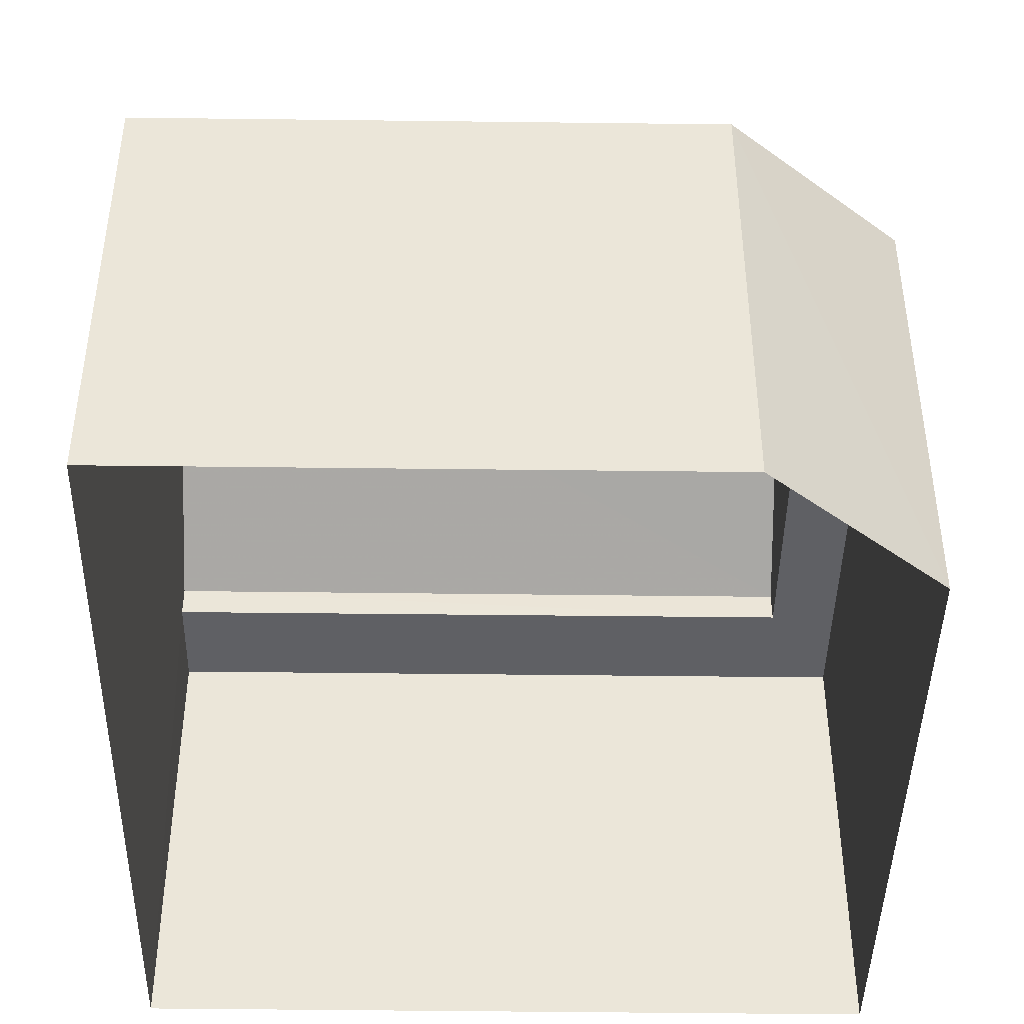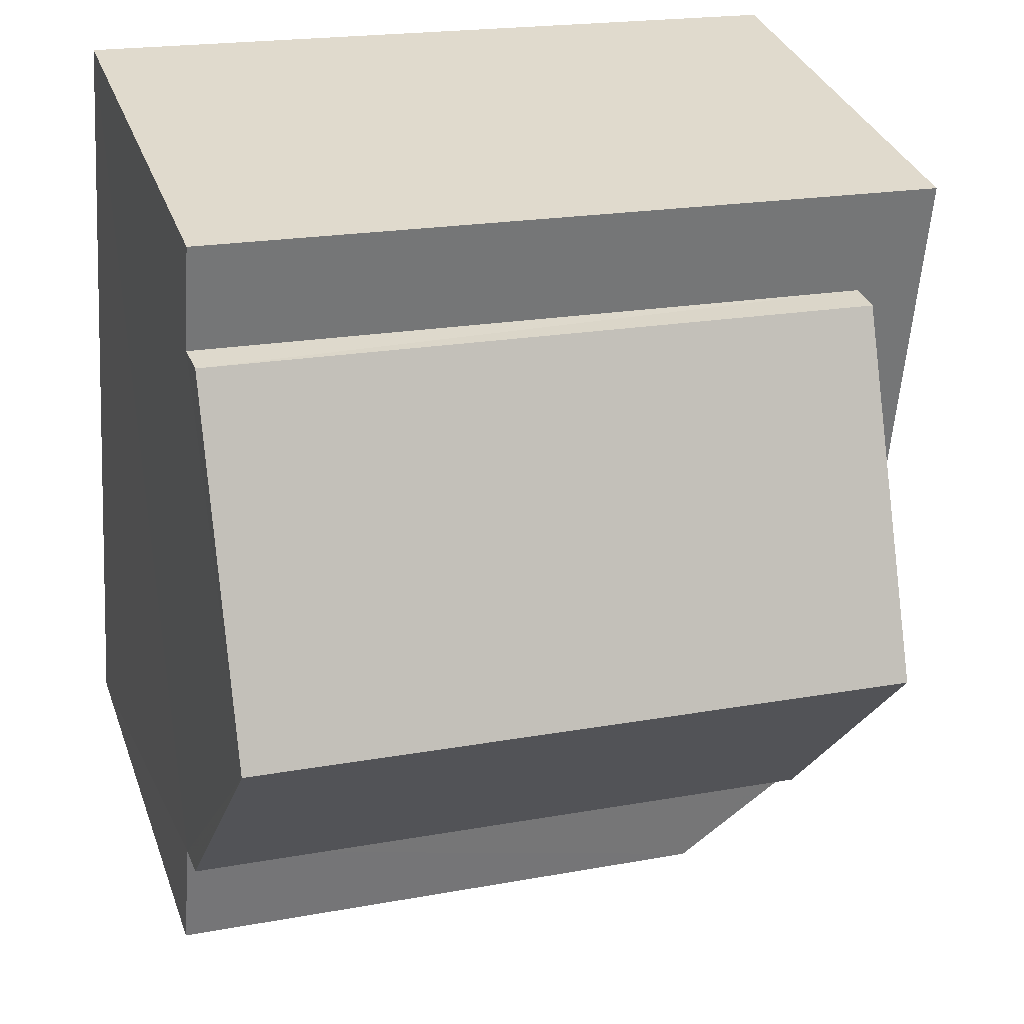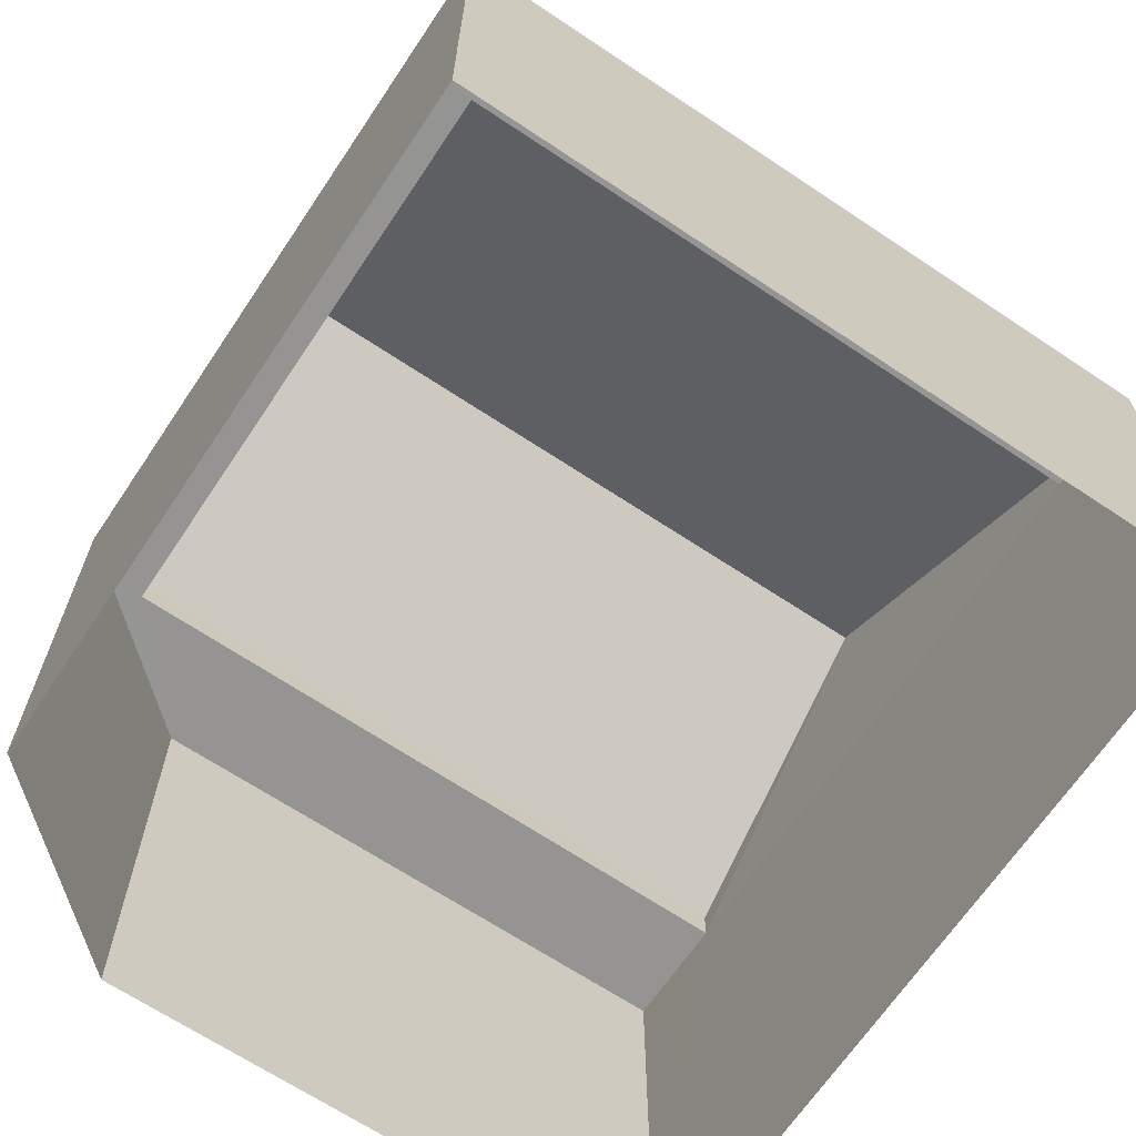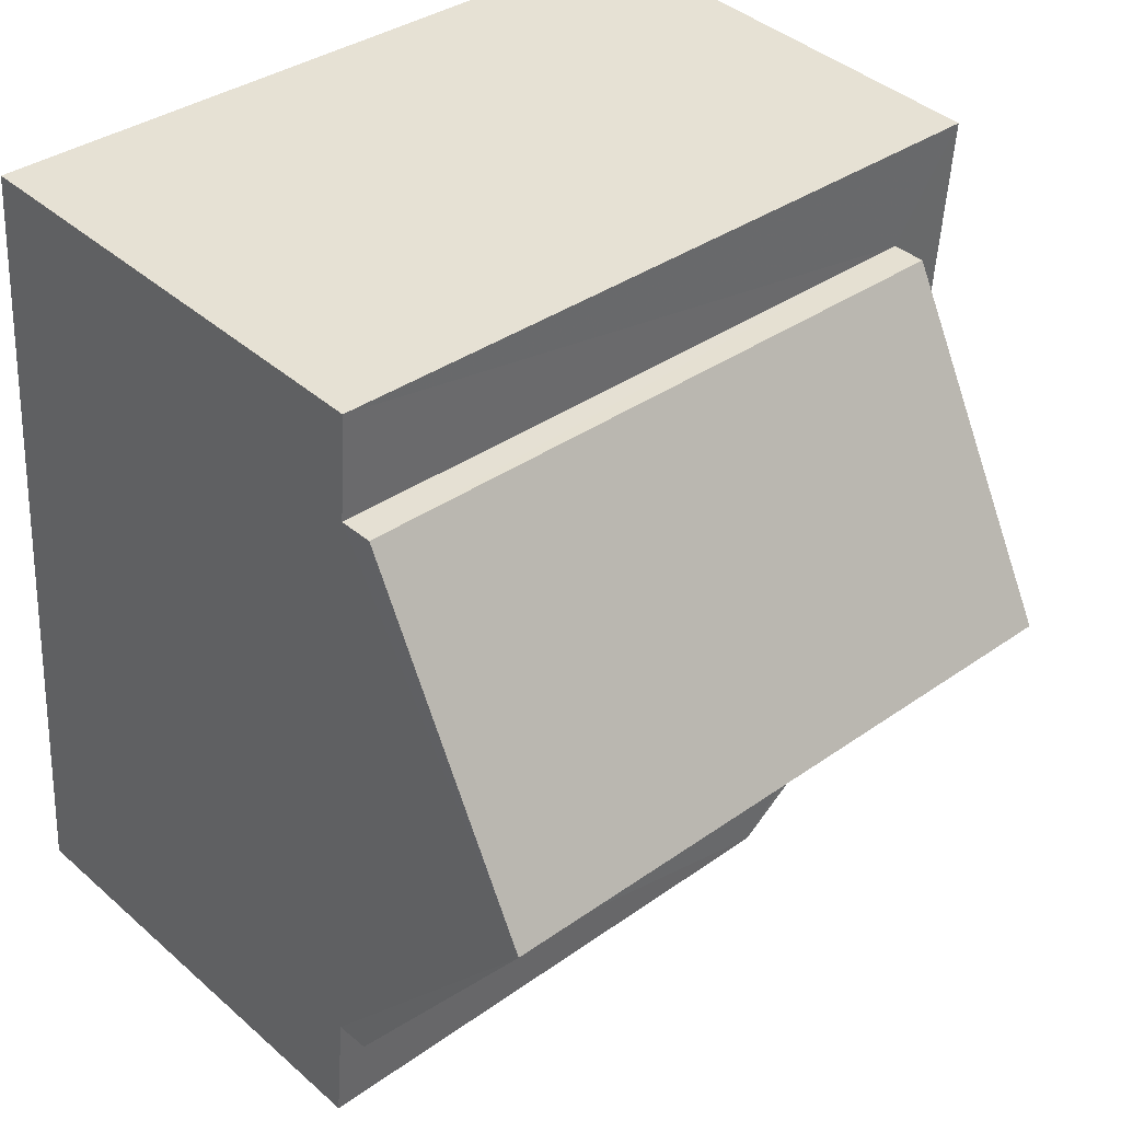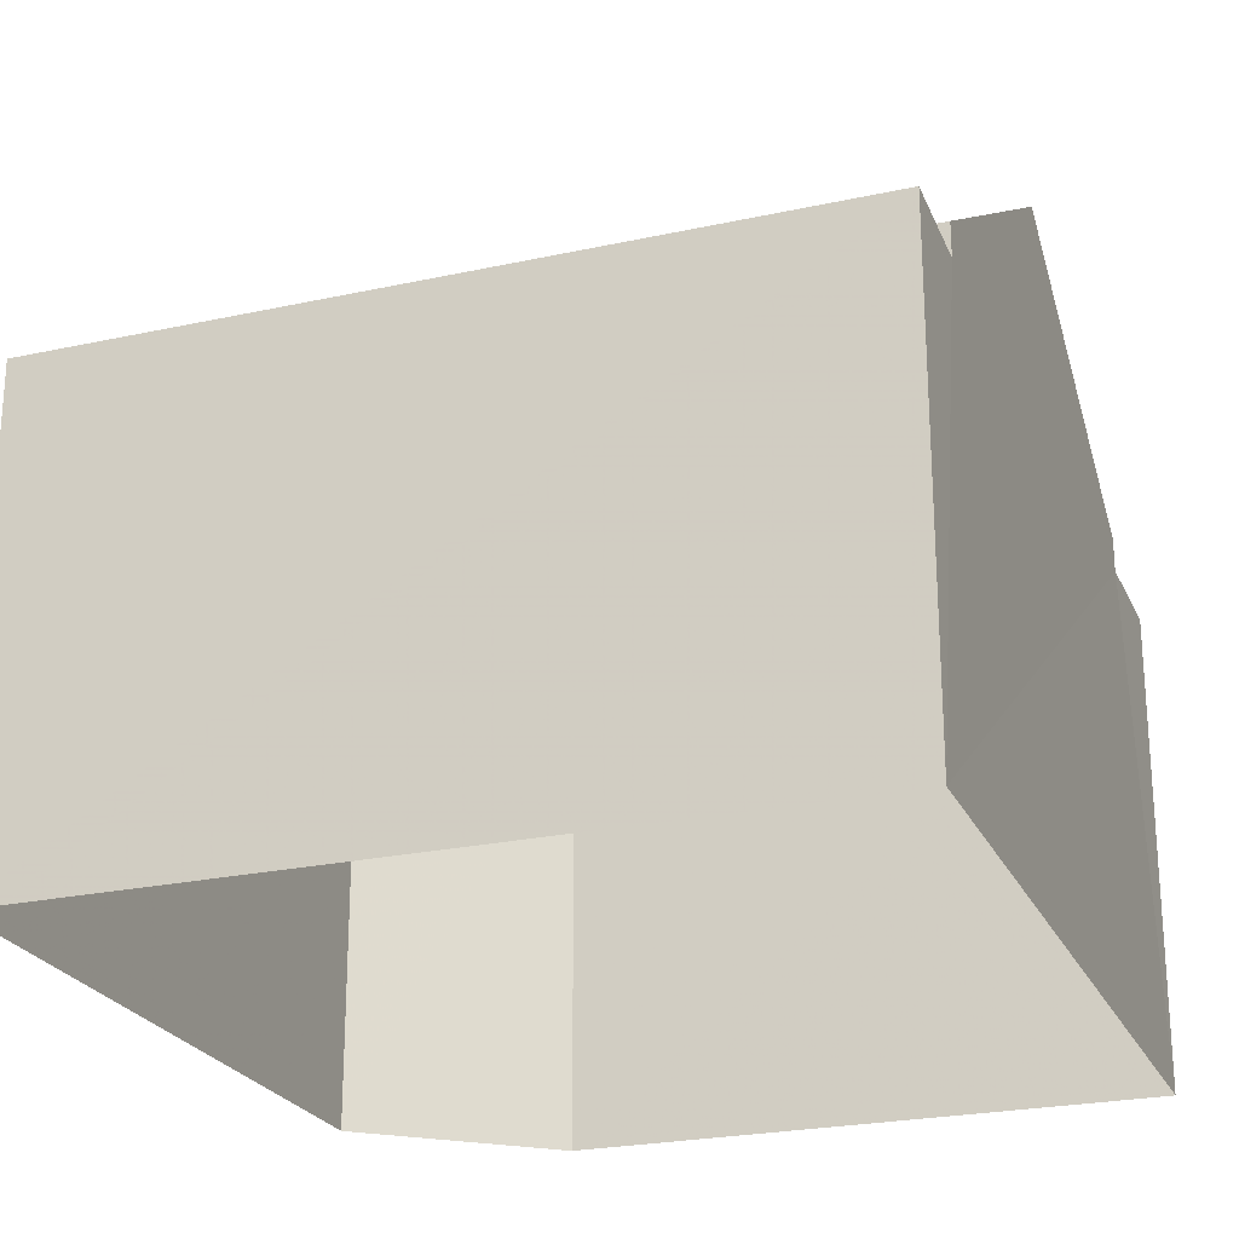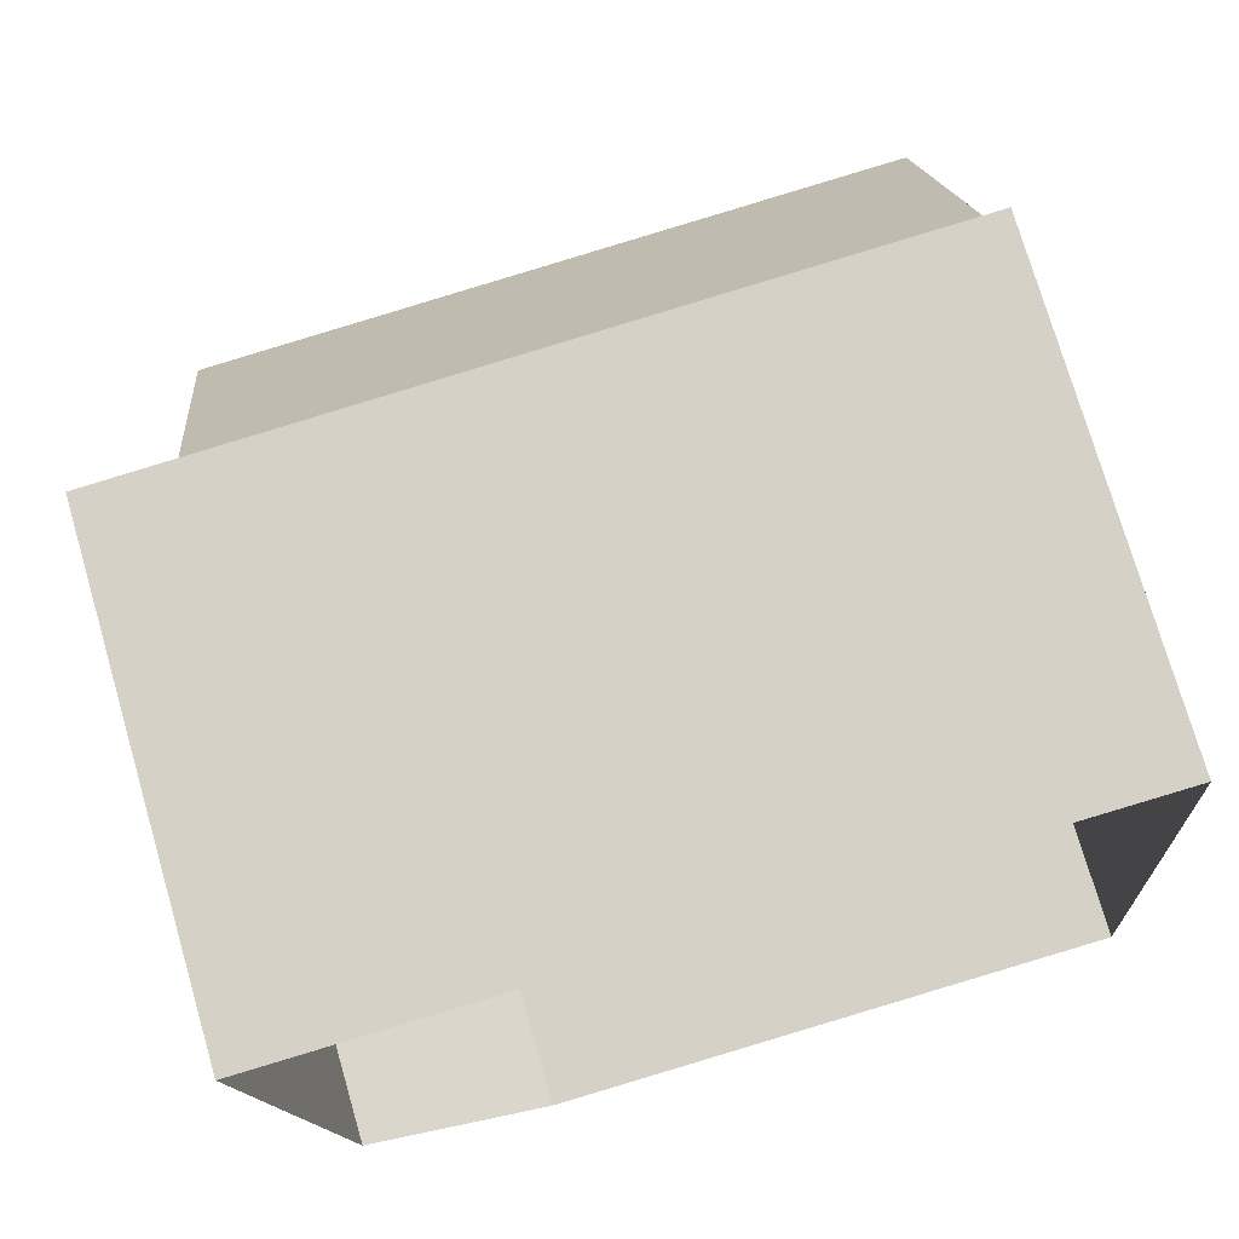
<metadata>
{"format":"obj","ext":"obj","renderer":"f3d","projection":"perspective","resolution":1024,"background":"white","views":[{"elev":-43.4,"azim":-5.2,"up":"+Z"},{"elev":33.7,"azim":-18.2,"up":"+Y"},{"elev":-67.2,"azim":141.9,"up":"+Z"},{"elev":41.2,"azim":-43.4,"up":"+Y"},{"elev":-24.0,"azim":-164.3,"up":"+Z"},{"elev":74.9,"azim":163.8,"up":"+Y"}]}
</metadata>
<code>
v -3.731e+05 -1.057e+05 21.3
v -3.731e+05 -1.057e+05 21.3
v -3.731e+05 -1.057e+05 21.3
v -3.731e+05 -1.057e+05 21.3
v -3.731e+05 -1.057e+05 21.3
v -3.731e+05 -1.057e+05 27.47
v -3.731e+05 -1.057e+05 27.47
v -3.731e+05 -1.057e+05 27.47
v -3.731e+05 -1.057e+05 27.47
v -3.731e+05 -1.057e+05 27.48
v -3.731e+05 -1.057e+05 27.48
v -3.731e+05 -1.057e+05 27.48
v -3.731e+05 -1.057e+05 27.48
v -3.731e+05 -1.057e+05 27.48
v -3.731e+05 -1.057e+05 30.54
v -3.731e+05 -1.057e+05 27.91
v -3.731e+05 -1.057e+05 30.54
v -3.731e+05 -1.057e+05 27.91
v -3.731e+05 -1.057e+05 27.9
v -3.731e+05 -1.057e+05 27.9
f 1 2 3
f 3 4 5
f 3 2 4
f 6 7 8
f 7 6 9
f 10 11 12
f 10 12 13
f 14 9 6
f 14 6 13
f 12 14 13
f 15 16 17
f 15 18 16
f 19 20 15
f 17 19 15
f 13 16 18
f 10 13 18
f 11 5 4
f 12 11 4
f 6 20 19
f 6 8 20
f 19 17 6
f 6 17 13
f 17 16 13
f 14 2 1
f 9 14 1
f 12 4 2
f 14 12 2
f 11 10 5
f 5 10 3
f 3 8 7
f 10 18 15
f 20 8 15
f 3 10 8
f 8 10 15
f 7 1 3
f 7 9 1

</code>
